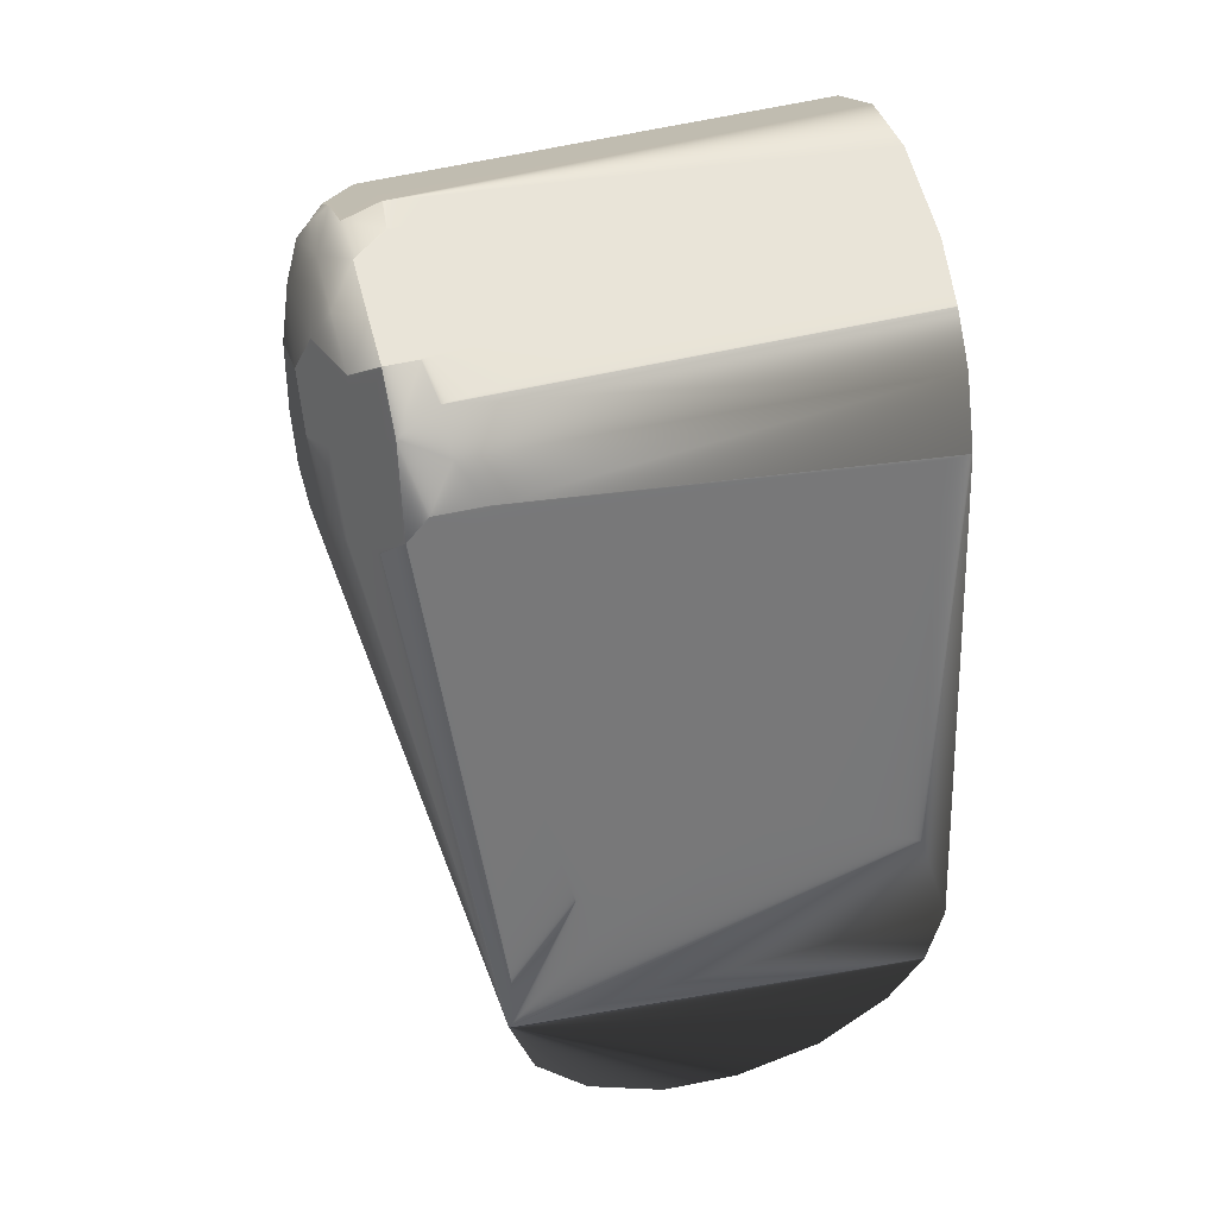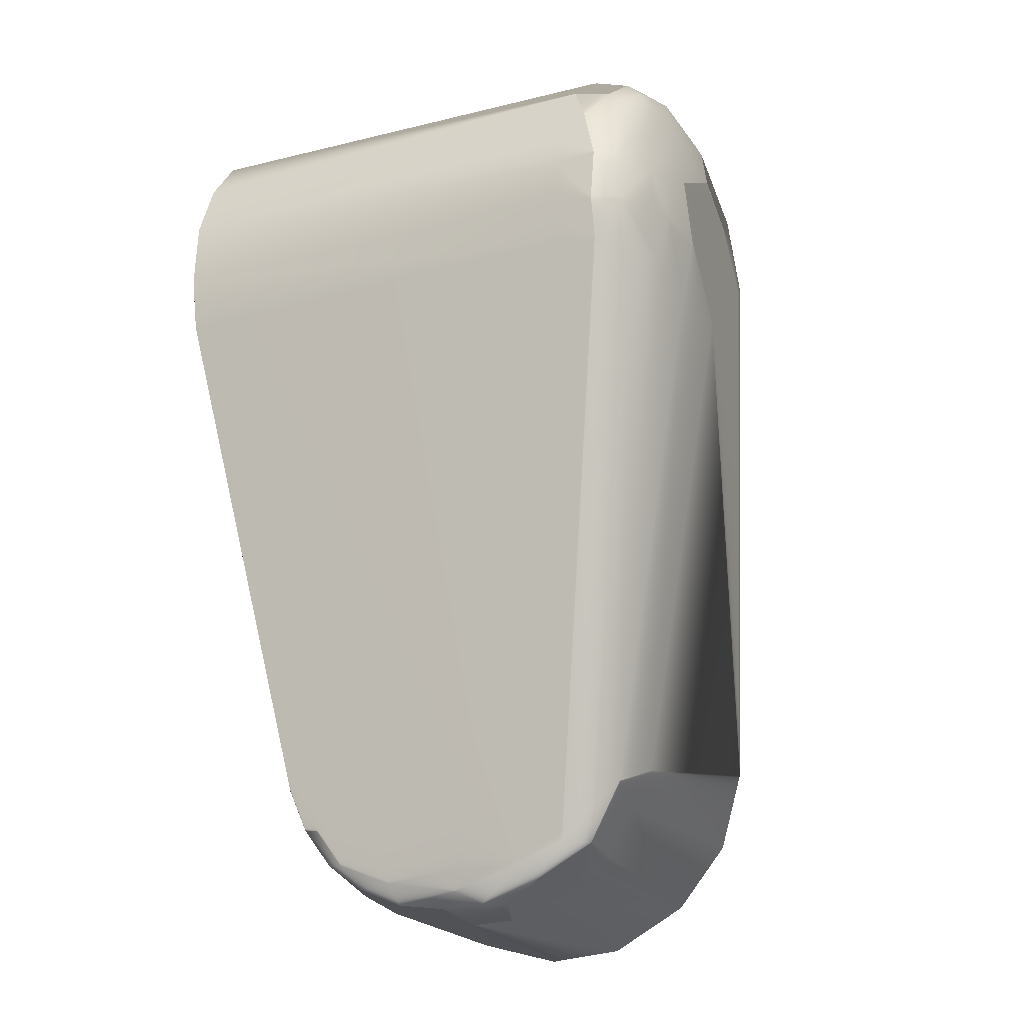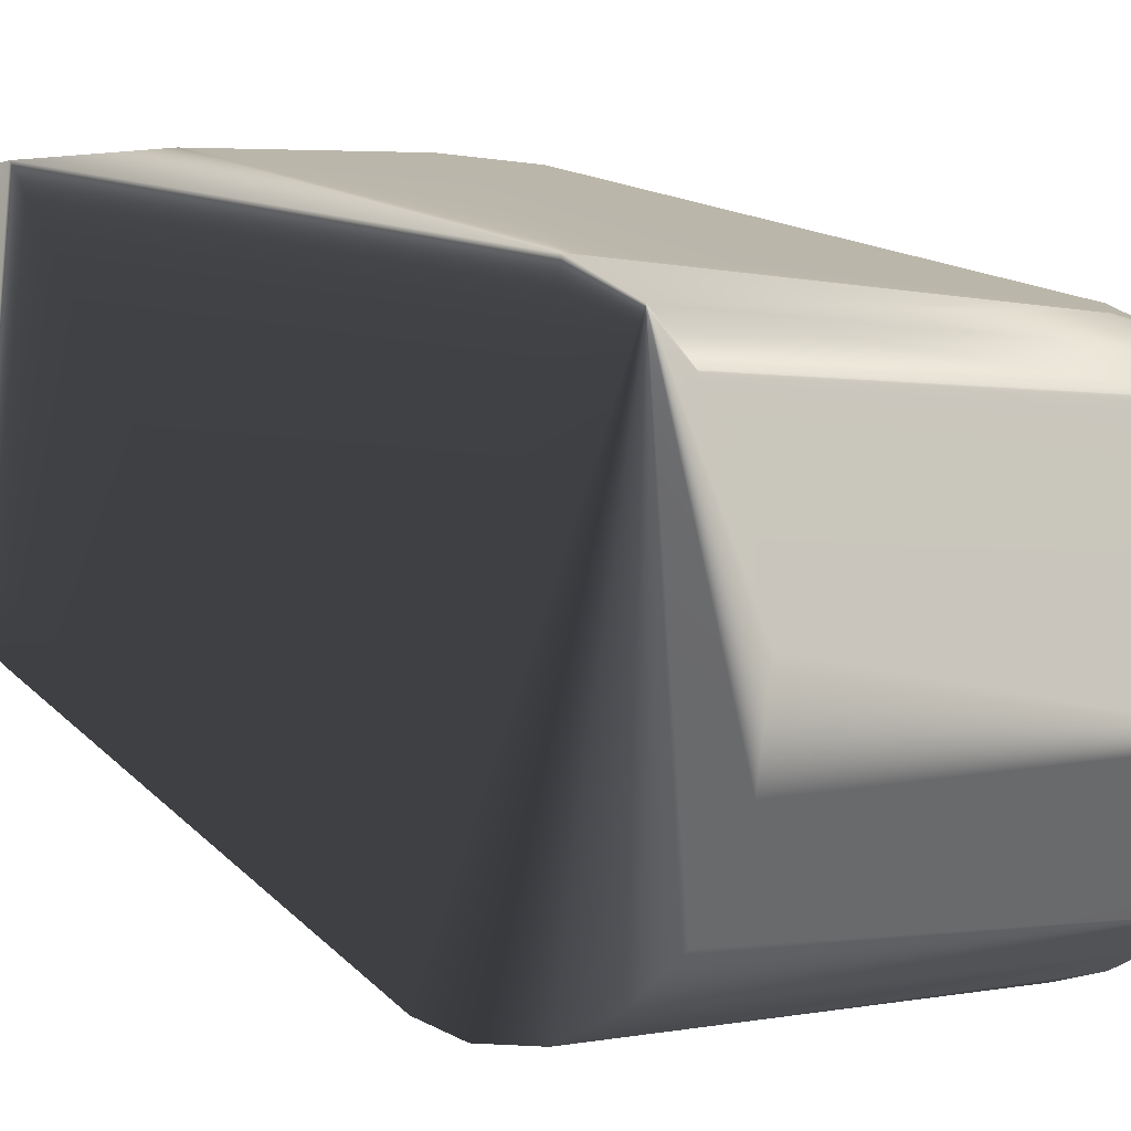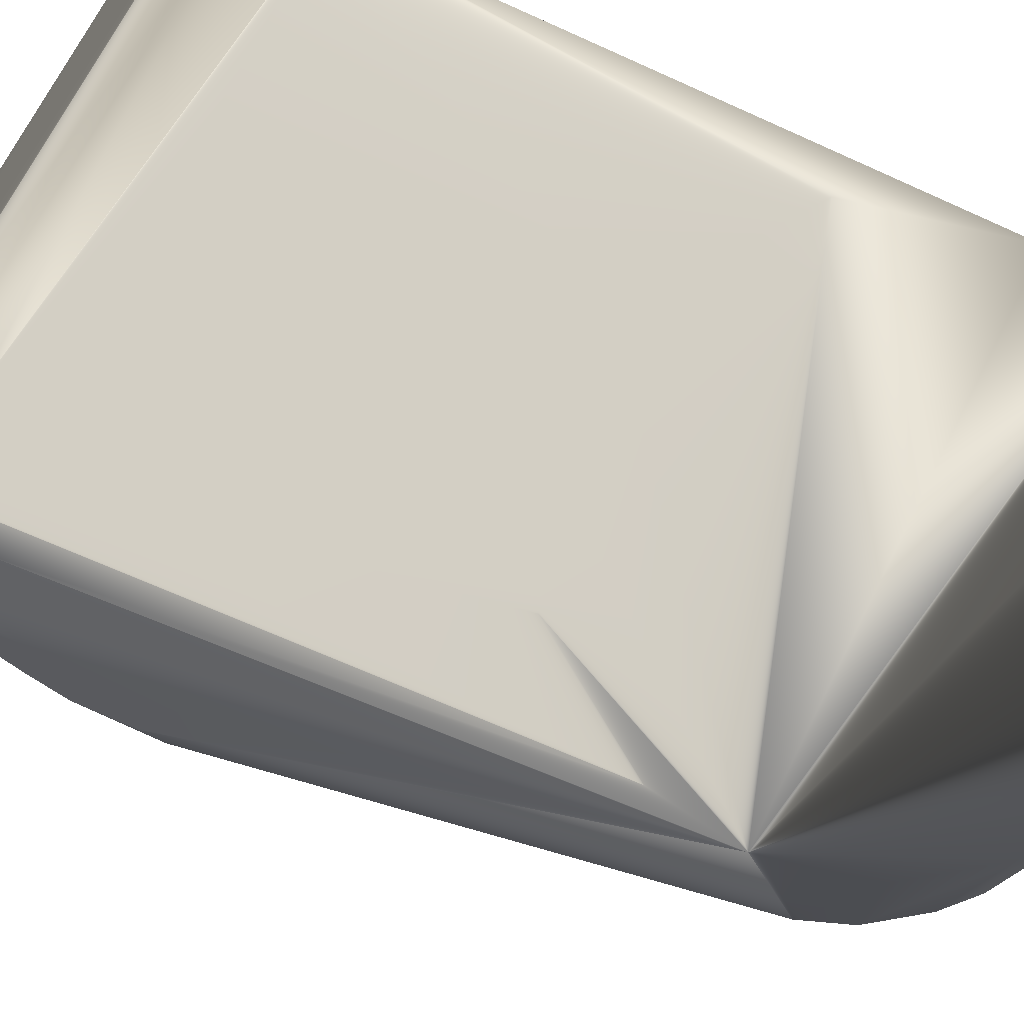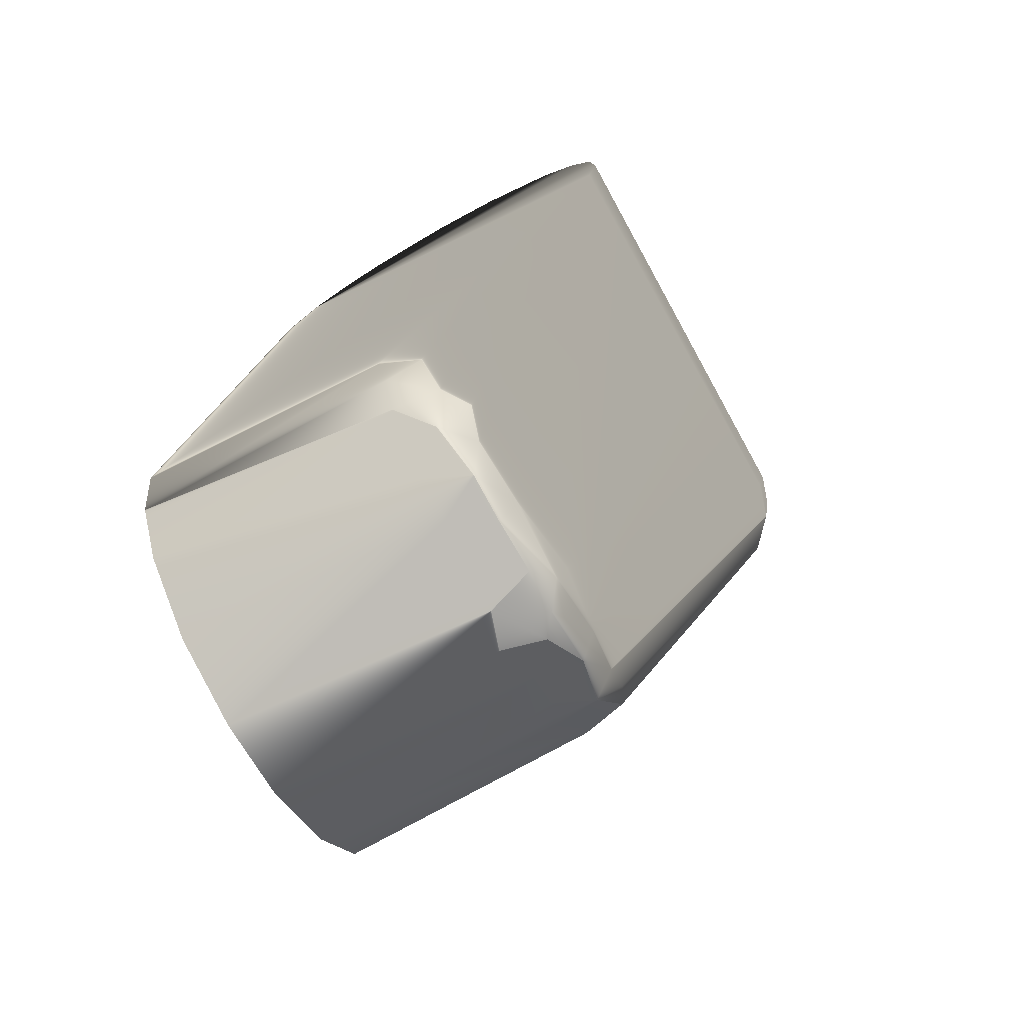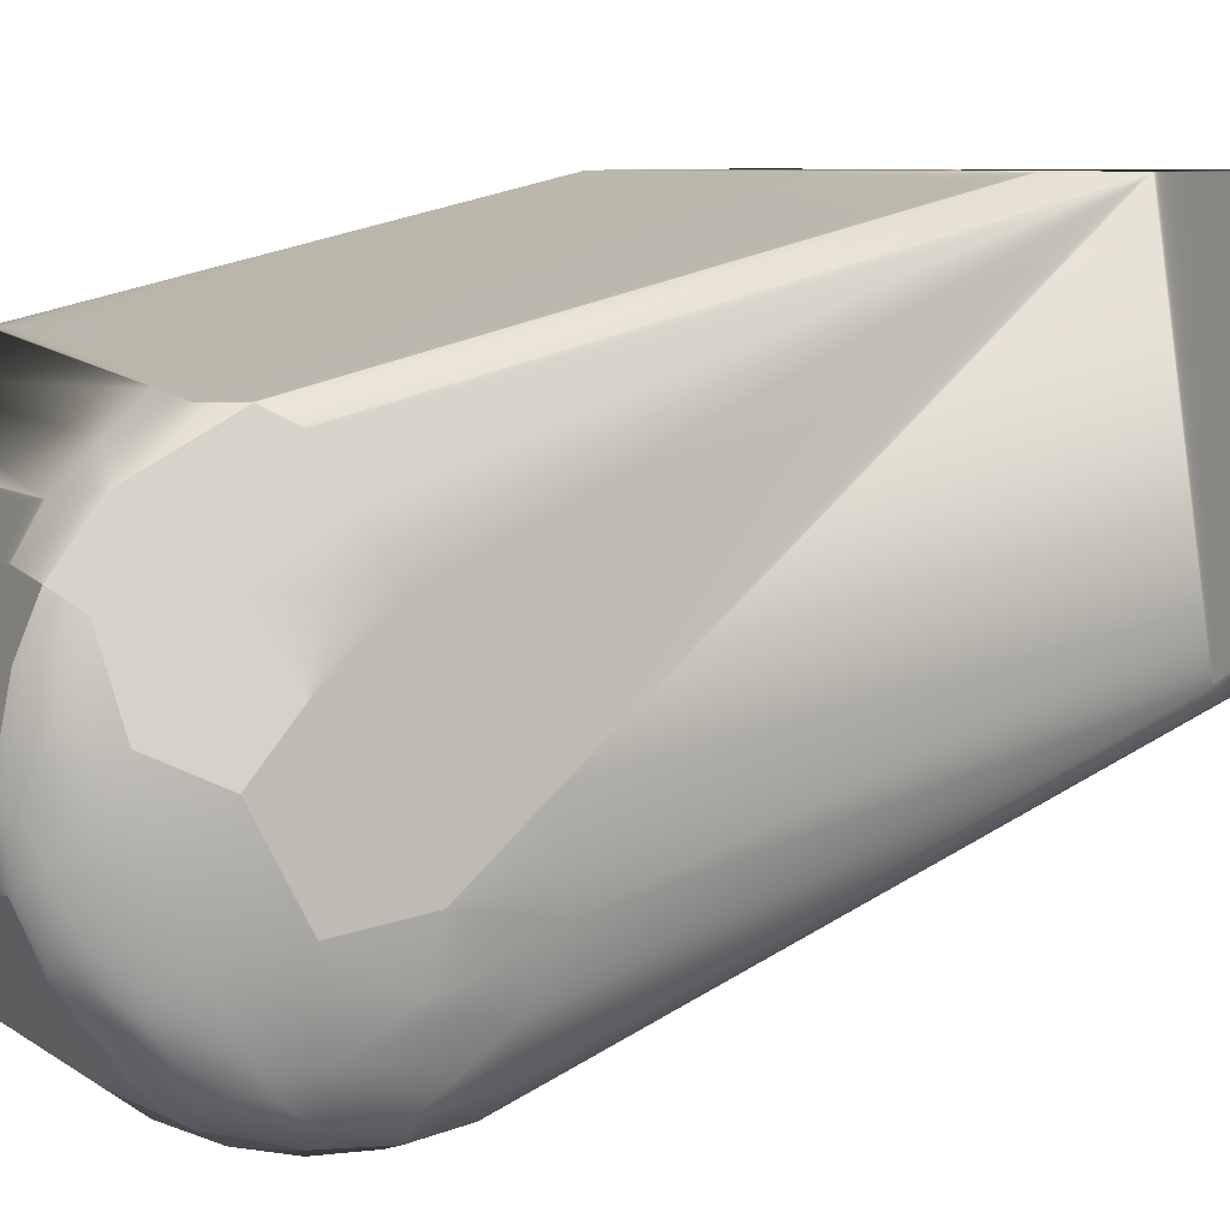
<metadata>
{"format":"obj","ext":"obj","renderer":"f3d","projection":"perspective","resolution":1024,"background":"white","views":[{"elev":49.2,"azim":164.6,"up":"+Z"},{"elev":-20.8,"azim":24.4,"up":"+Z"},{"elev":0.0,"azim":-41.4,"up":"+Y"},{"elev":76.7,"azim":119.4,"up":"+Y"},{"elev":-74.0,"azim":-60.7,"up":"+Z"},{"elev":6.8,"azim":63.6,"up":"+Y"}]}
</metadata>
<code>
v -0.04627 -0.06074 -0.01798
v -0.02854 -0.06037 -0.04062
v 0.009896 -0.05746 -0.04877
v 0.04706 -0.05924 -0.0162
v 0.03521 -0.0573 -0.03521
v -0.003851 0 -0.04999
v -0.04707 0 -0.01757
v 0.01422 0 -0.04835
v -0.05008 0.000119 -0.0001
v -0.05001 -0.02183 0.1236
v -0.05 -0.03707 0.1476
v 0.04442 -0 -0.02354
v 0.04985 2e-06 -0.004882
v -0.05 -0.1048 0.1461
v -0.05 -0.06948 0.1602
v -0.05003 -0.1175 0.09412
v -0.05 -0.04815 0.1552
v -0.05 -0.02881 0.1388
v -0.05 -0.08682 0.1573
v -0.05 -0.1188 0.1213
v -0.05 -0.1199 0.106
v -0.05 -0.1133 0.1349
v 0.04976 -0.06367 0.1589
v 0.005043 -0.02056 0.1212
v 0.04827 -0.03743 0.1474
v 0.04968 -0.1076 0.142
v 0.04864 -0.08292 0.1578
v 0.04923 -0.05427 0.1568
v 0.04973 -0.07329 0.1593
v 0.04792 -0.03049 0.1402
v 0.04301 -0.0252 0.1321
v 0.04826 -0.1177 0.09653
v 0.04918 -0.09198 0.1542
v 0.05126 -0.1006 0.1484
v 0.04921 -0.119 0.1163
v 0.04923 -0.1166 0.1264
v 0.046 -0.113 0.1348
v 0.04947 -0.1193 0.106
v -0.009665 2e-06 0.04976
v -0.0414 -9e-06 0.03051
v 0.04872 1e-06 0.01239
v -0.0235 -0 -0.04452
v 0.03234 -0 -0.03834
v 0.03452 -2e-06 0.03745
v 0.01256 -0 0.04858
v -0.03924 -0 -0.03138
v 0.01968 -0.0605 -0.04558
v 0.02831 -0.06032 -0.0408
v 0.00359 -0.07728 -0.03952
v 0.03007 -0.07382 -0.03414
v 0.03484 -0.06771 -0.03396
v 0.02278 -0.07064 -0.0418
v 0.01892 -0.07531 -0.03931
v 0.00317 -0.07493 -0.04416
v 0.0132 -0.06713 -0.0469
v 0.00831 -0.07076 -0.04683
v -0.02387 -0.07041 -0.0412
v -0.01356 -0.07079 -0.04561
v -0.001796 -0.07122 -0.04734
v -0.01942 -0.06125 -0.04567
v -0.01423 -0.07541 -0.0411
v -0.02827 -0.07409 -0.03537
v -0.03424 -0.07542 -0.02679
v -0.04168 -0.06035 -0.02703
v -0.03506 -0.06769 -0.03374
v -0.04013 -0.07116 -0.02525
v -0.04593 -0.06932 -0.01442
v 0.03705 -0.07311 -0.02728
v 0.04326 -0.07015 -0.02055
v 0.04254 -0.06107 -0.02567
v 0.001206 -0.06045 -0.04971
v -0.008861 -0.06037 -0.04886
v -0.0352 -0.05729 -0.03521
v -0.04889 -0.05993 -0.009341
v 0.05696 -0.08212 0.1554
v 0.06156 -0.09366 0.1468
v 0.06262 -0.07773 0.1521
v 0.05736 -0.1044 0.1419
v 0.05751 -0.09242 0.151
v 0.06303 -0.0621 0.1516
v 0.05719 -0.05536 0.1545
v 0.06285 -0.04962 0.1471
v 0.05693 -0.0464 0.1507
v 0.0571 -0.06889 0.1572
v 0.05 -0.04462 0.1523
v 0.05757 -0.1159 0.1193
v 0.06023 -0.1075 0.1351
v 0.05409 -0.1129 0.1321
v 0.06156 -0.1128 0.1193
v 0.05706 -0.1169 0.1067
v 0.06292 -0.1123 0.1082
v 0.05158 -0.02294 0.1239
v 0.05374 -0.02647 0.1309
v 0.06281 -0.0337 0.1318
v 0.06273 -0.04094 0.1411
v 0.0571 -0.03584 0.1425
v 0.063 -0.02905 0.1209
v 0.06327 -0.1089 0.09395
v 0.0572 -0.115 0.09679
v 0.05851 -0.02624 0.1254
v 0.07205 -0.06935 0.1122
v 0.07011 -0.08789 0.1227
v 0.06404 -0.09641 0.1412
v 0.06768 -0.08897 0.1368
v 0.07017 -0.07004 0.132
v 0.06711 -0.06444 0.144
v 0.0707 -0.05973 0.1238
v 0.07094 -0.08535 0.1069
v 0.06918 -0.09645 0.1084
v 0.06706 -0.103 0.1188
v 0.06411 -0.1074 0.1256
v 0.06793 -0.04736 0.1321
v 0.06773 -0.03806 0.1165
v 0.07194 -0.0709 0.1054
v 0.06722 -0.1013 0.09659
v 0.07018 -0.0481 0.1114
v 0.07066 -0.07197 0.09171
v 0.06894 -0.08863 0.0897
v 0.07061 -0.05561 0.09917
f 117 4 13
f 108 101 102
f 105 101 107
f 117 13 119
f 13 43 8
f 13 8 6
f 13 42 46
f 13 9 40
f 13 40 39
f 116 119 13
f 110 102 104
f 24 39 10
f 41 97 13
f 97 113 13
f 69 118 115
f 91 98 115
f 69 4 118
f 103 76 87
f 100 97 41
f 18 31 10
f 76 103 77
f 68 99 50
f 73 2 65
f 41 92 100
f 85 83 96
f 46 73 64
f 31 30 93
f 7 1 74
f 72 59 58
f 37 88 26
f 114 119 116 101
f 18 25 30
f 25 11 17
f 25 17 85
f 15 29 23
f 15 19 27
f 15 27 29
f 26 14 22
f 26 22 37
f 34 14 26
f 11 25 18
f 18 10 16
f 18 20 22
f 18 14 19
f 18 15 17
f 18 17 11
f 27 19 33
f 16 49 32
f 16 61 49
f 72 6 71
f 24 10 31
f 63 62 16
f 62 61 16
f 53 32 49
f 1 67 74
f 74 67 16
f 39 40 10
f 40 9 10
f 8 3 71
f 16 10 9
f 16 9 74
f 47 8 43 48
f 102 105 104
f 106 105 112
f 77 104 106
f 111 91 110
f 91 115 110
f 39 24 92 45
f 23 28 17 15
f 20 36 37 22
f 46 42 2 73
f 5 70 51
f 7 64 1
f 85 17 28
f 13 12 43
f 13 6 42
f 13 46 7
f 13 7 9
f 13 39 45
f 13 45 44
f 13 44 41
f 42 60 2
f 41 44 92
f 92 31 93
f 6 8 71
f 24 31 92
f 18 16 21
f 18 21 20
f 18 22 14
f 18 19 15
f 18 30 31
f 8 47 3
f 43 5 48
f 7 46 64
f 12 4 70
f 7 74 9
f 60 42 6 72
f 44 45 92
f 21 16 32 38
f 34 33 19 14
f 20 21 38 35
f 35 36 20
f 43 12 70 5
f 12 13 4
f 53 49 54
f 53 56 52
f 56 53 54
f 52 56 55
f 50 52 51
f 53 52 50
f 58 54 61
f 54 58 59
f 57 61 62
f 71 59 72
f 61 57 58
f 64 65 66
f 66 65 62
f 76 79 78
f 80 81 84
f 83 28 81
f 28 83 85
f 84 77 80
f 87 78 88
f 87 86 89
f 93 100 92
f 96 95 94
f 93 30 96
f 99 91 90
f 91 99 98
f 102 110 109
f 109 115 118
f 107 101 116
f 108 117 114
f 118 108 109
f 105 107 112
f 55 71 3
f 113 116 13
f 112 116 113
f 104 105 106
f 4 117 118
f 97 94 113
f 80 106 82
f 103 104 77
f 98 69 115
f 111 110 104
f 95 82 112
f 89 91 111
f 81 82 83
f 91 86 90
f 80 77 106
f 103 111 104
f 103 87 111
f 87 89 111
f 79 77 75
f 68 69 98
f 78 87 76
f 94 100 96
f 33 75 27
f 36 86 88
f 84 75 77
f 78 34 26
f 34 79 33
f 90 38 99
f 38 32 99
f 32 50 99
f 65 2 57
f 35 86 36
f 23 81 28
f 29 75 84
f 29 27 75
f 68 98 99
f 35 90 86
f 96 25 85
f 26 88 78
f 53 50 32
f 88 37 36
f 51 70 69
f 57 60 58
f 55 3 47
f 57 62 65
f 54 49 61
f 59 56 54
f 82 106 112
f 62 63 66
f 83 95 96
f 55 56 71
f 67 66 16
f 66 63 16
f 48 51 52
f 51 68 50
f 69 68 51
f 66 1 64
f 48 5 51
f 47 52 55
f 105 102 101
f 117 108 118
f 108 102 109
f 110 115 109
f 113 94 95 112
f 56 59 71
f 81 80 82
f 91 89 86
f 100 94 97
f 79 76 77
f 107 116 112
f 88 86 87
f 78 79 34
f 33 79 75
f 96 100 93
f 65 64 73
f 23 29 84
f 23 84 81
f 30 25 96
f 35 38 90
f 60 72 58
f 108 114 101
f 83 82 95
f 117 119 114
f 47 48 52
f 69 70 4
f 66 67 1
f 57 2 60

</code>
